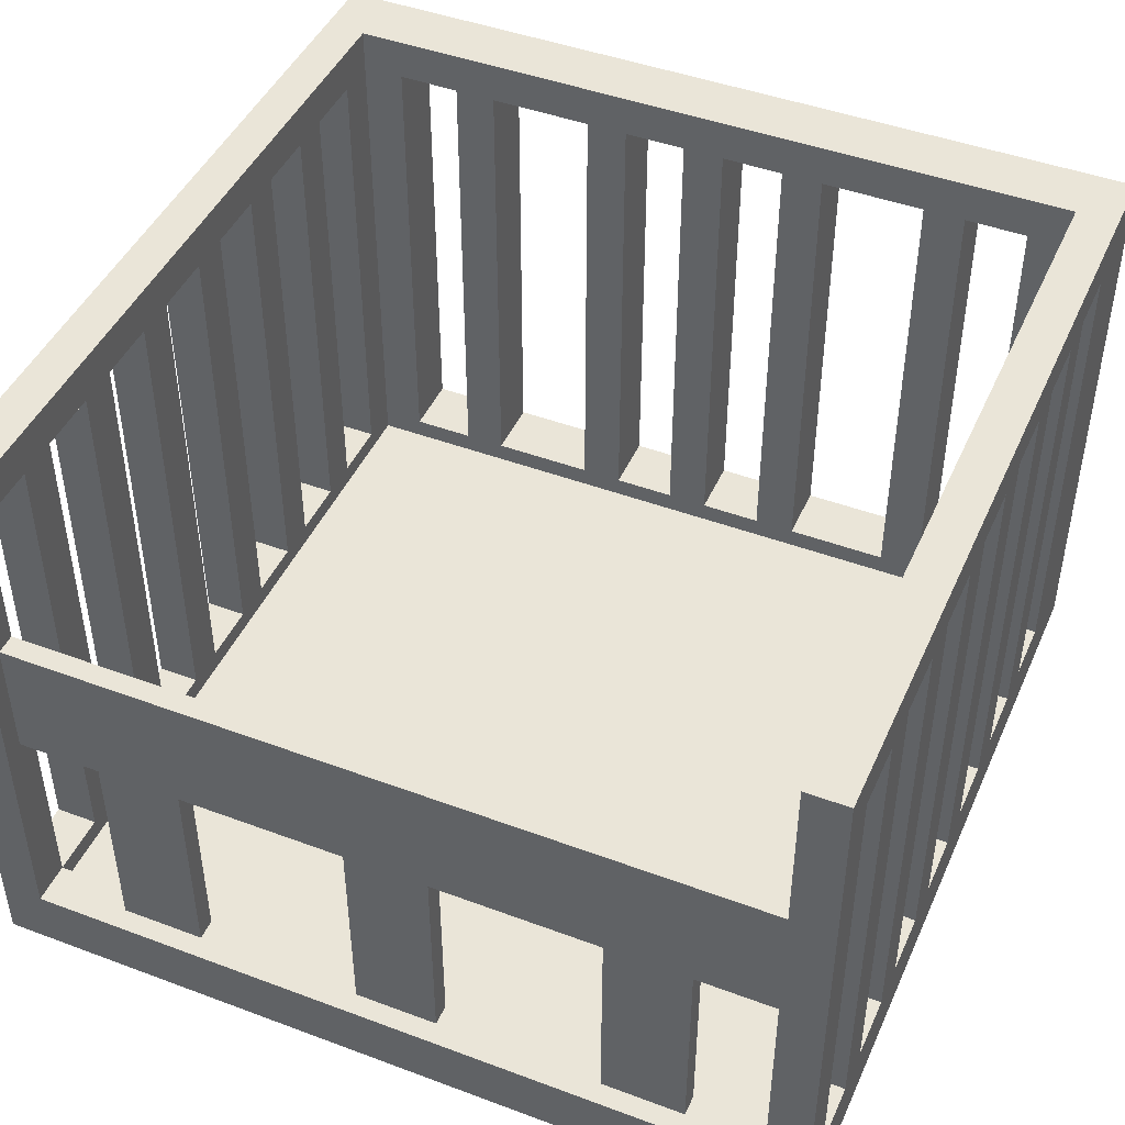
<metadata>
{"format":"obj","ext":"obj","renderer":"f3d","projection":"perspective","resolution":1024,"background":"white","views":[{"elev":45.3,"azim":23.3,"up":"+Y"}]}
</metadata>
<code>
o
v -2 0 2
v -2 0 -2
v -2 0.3 1.8
v -2 0.3 1.5
v -2 0.3 1.3
v -2 0.3 1
v -2 0.3 0.8
v -2 0.3 0.5
v -2 0.3 0.3
v -2 0.3 -2.384e-07
v -2 0.3 -0.2
v -2 0.3 -0.5
v -2 0.3 -0.7
v -2 0.3 -1
v -2 0.3 -1.2
v -2 0.3 -1.5
v -2 2.6 2
v -2 2.6 1.8
v -2 2.6 1.5
v -2 2.6 1.3
v -2 2.6 1
v -2 2.6 0.8
v -2 2.6 0.5
v -2 2.6 0.3
v -2 2.6 -2.384e-07
v -2 2.6 -0.2
v -2 2.6 -0.5
v -2 2.6 -0.7
v -2 2.6 -1
v -2 2.6 -1.2
v -2 2.6 -1.5
v -2 2.6 -2
v -2 2.8 2
v -2 2.8 -2
v -1.4 0.3 1.9
v -1.4 0.3 1.8
v -1.4 1.3 1.9
v -1.4 1.3 1.8
v -1.3 0.3 -1.7
v -1.3 0.3 -2
v -1.3 2.6 -1.7
v -1.3 2.6 -2
v -0.6 0.3 -1.7
v -0.6 0.3 -2
v -0.6 2.6 -1.7
v -0.6 2.6 -2
v -0.2 0.3 1.9
v -0.2 0.3 1.8
v -0.2 1.3 1.9
v -0.2 1.3 1.8
v -0.1 0.3 -1.7
v -0.1 0.3 -2
v -0.1 2.6 -1.7
v -0.1 2.6 -2
v 0.4 0.3 -1.7
v 0.4 0.3 -2
v 0.4 2.6 -1.7
v 0.4 2.6 -2
v 1 0.3 1.9
v 1 0.3 1.8
v 1 1.3 1.9
v 1 1.3 1.8
v 1.1 0.3 -1.7
v 1.1 0.3 -2
v 1.1 2.6 -1.7
v 1.1 2.6 -2
v 1.6 0.3 -1.7
v 1.6 0.3 -2
v 1.6 2.6 -1.7
v 1.6 2.6 -2
v 1.8 0.2 1.8
v 1.8 0.2 -1.7
v 1.8 0.3 2
v 1.8 0.3 1.8
v 1.8 0.3 1.5
v 1.8 0.3 1.3
v 1.8 0.3 1
v 1.8 0.3 0.8
v 1.8 0.3 0.5
v 1.8 0.3 0.3
v 1.8 0.3 -2.384e-07
v 1.8 0.3 -0.2
v 1.8 0.3 -0.5
v 1.8 0.3 -0.7
v 1.8 0.3 -1
v 1.8 0.3 -1.2
v 1.8 0.3 -1.5
v 1.8 1.3 1.9
v 1.8 1.3 1.8
v 1.8 1.9 1.9
v 1.8 1.9 1.8
v 1.8 2.6 2
v 1.8 2.6 1.8
v 1.8 2.6 1.5
v 1.8 2.6 1.3
v 1.8 2.6 1
v 1.8 2.6 0.8
v 1.8 2.6 0.5
v 1.8 2.6 0.3
v 1.8 2.6 -2.384e-07
v 1.8 2.6 -0.2
v 1.8 2.6 -0.5
v 1.8 2.6 -0.7
v 1.8 2.6 -1
v 1.8 2.6 -1.2
v 1.8 2.6 -1.5
v 1.8 2.6 -1.7
v 1.8 2.8 2
v 1.8 2.8 -1.7
v -1.8 0.2 1.8
v -1.8 0.2 -1.7
v -1.8 0.3 2
v -1.8 0.3 1.8
v -1.8 0.3 1.5
v -1.8 0.3 1.3
v -1.8 0.3 1
v -1.8 0.3 0.8
v -1.8 0.3 0.5
v -1.8 0.3 0.3
v -1.8 0.3 -2.384e-07
v -1.8 0.3 -0.2
v -1.8 0.3 -0.5
v -1.8 0.3 -0.7
v -1.8 0.3 -1
v -1.8 0.3 -1.2
v -1.8 0.3 -1.5
v -1.8 1.3 1.9
v -1.8 1.3 1.8
v -1.8 1.9 1.9
v -1.8 1.9 1.8
v -1.8 2.6 2
v -1.8 2.6 1.8
v -1.8 2.6 1.5
v -1.8 2.6 1.3
v -1.8 2.6 1
v -1.8 2.6 0.8
v -1.8 2.6 0.5
v -1.8 2.6 0.3
v -1.8 2.6 -2.384e-07
v -1.8 2.6 -0.2
v -1.8 2.6 -0.5
v -1.8 2.6 -0.7
v -1.8 2.6 -1
v -1.8 2.6 -1.2
v -1.8 2.6 -1.5
v -1.8 2.6 -1.7
v -1.8 2.8 2
v -1.8 2.8 -1.7
v -1.6 0.3 -1.7
v -1.6 0.3 -2
v -1.6 2.6 -1.7
v -1.6 2.6 -2
v -1.1 0.3 -1.7
v -1.1 0.3 -2
v -1.1 2.6 -1.7
v -1.1 2.6 -2
v -1 0.3 1.9
v -1 0.3 1.8
v -1 1.3 1.9
v -1 1.3 1.8
v -0.4 0.3 -1.7
v -0.4 0.3 -2
v -0.4 2.6 -1.7
v -0.4 2.6 -2
v 0.1 0.3 -1.7
v 0.1 0.3 -2
v 0.1 2.6 -1.7
v 0.1 2.6 -2
v 0.2 0.3 1.9
v 0.2 0.3 1.8
v 0.2 1.3 1.9
v 0.2 1.3 1.8
v 0.6 0.3 -1.7
v 0.6 0.3 -2
v 0.6 2.6 -1.7
v 0.6 2.6 -2
v 1.3 0.3 -1.7
v 1.3 0.3 -2
v 1.3 2.6 -1.7
v 1.3 2.6 -2
v 1.4 0.3 1.9
v 1.4 0.3 1.8
v 1.4 1.3 1.9
v 1.4 1.3 1.8
v 2 0 2
v 2 0 -2
v 2 0.3 1.8
v 2 0.3 1.5
v 2 0.3 1.3
v 2 0.3 1
v 2 0.3 0.8
v 2 0.3 0.5
v 2 0.3 0.3
v 2 0.3 -2.384e-07
v 2 0.3 -0.2
v 2 0.3 -0.5
v 2 0.3 -0.7
v 2 0.3 -1
v 2 0.3 -1.2
v 2 0.3 -1.5
v 2 2.6 2
v 2 2.6 1.8
v 2 2.6 1.5
v 2 2.6 1.3
v 2 2.6 1
v 2 2.6 0.8
v 2 2.6 0.5
v 2 2.6 0.3
v 2 2.6 -2.384e-07
v 2 2.6 -0.2
v 2 2.6 -0.5
v 2 2.6 -0.7
v 2 2.6 -1
v 2 2.6 -1.2
v 2 2.6 -1.5
v 2 2.6 -2
v 2 2.8 2
v 2 2.8 -2
v -2 0 2
v -2 2.6 2
v -2 2.8 2
v -1.8 0.3 2
v -1.8 2.6 2
v -1.8 2.8 2
v 1.8 0.3 2
v 1.8 2.6 2
v 1.8 2.8 2
v 2 0 2
v 2 2.6 2
v 2 2.8 2
v -1.8 1.3 1.9
v -1.8 1.9 1.9
v -1.4 0.3 1.9
v -1.4 1.3 1.9
v -1 0.3 1.9
v -1 1.3 1.9
v -0.2 0.3 1.9
v -0.2 1.3 1.9
v 0.2 0.3 1.9
v 0.2 1.3 1.9
v 1 0.3 1.9
v 1 1.3 1.9
v 1.4 0.3 1.9
v 1.4 1.3 1.9
v 1.8 1.3 1.9
v 1.8 1.9 1.9
v -2 0.3 1.5
v -2 2.6 1.5
v -1.8 0.3 1.5
v -1.8 2.6 1.5
v 1.8 0.3 1.5
v 1.8 2.6 1.5
v 2 0.3 1.5
v 2 2.6 1.5
v -2 0.3 1
v -2 2.6 1
v -1.8 0.3 1
v -1.8 2.6 1
v 1.8 0.3 1
v 1.8 2.6 1
v 2 0.3 1
v 2 2.6 1
v -2 0.3 0.5
v -2 2.6 0.5
v -1.8 0.3 0.5
v -1.8 2.6 0.5
v 1.8 0.3 0.5
v 1.8 2.6 0.5
v 2 0.3 0.5
v 2 2.6 0.5
v -2 0.3 -2.384e-07
v -2 2.6 -2.384e-07
v -1.8 0.3 -2.384e-07
v -1.8 2.6 -2.384e-07
v 1.8 0.3 -2.384e-07
v 1.8 2.6 -2.384e-07
v 2 0.3 -2.384e-07
v 2 2.6 -2.384e-07
v -2 0.3 -0.5
v -2 2.6 -0.5
v -1.8 0.3 -0.5
v -1.8 2.6 -0.5
v 1.8 0.3 -0.5
v 1.8 2.6 -0.5
v 2 0.3 -0.5
v 2 2.6 -0.5
v -2 0.3 -1
v -2 2.6 -1
v -1.8 0.3 -1
v -1.8 2.6 -1
v 1.8 0.3 -1
v 1.8 2.6 -1
v 2 0.3 -1
v 2 2.6 -1
v -2 0.3 -1.5
v -2 2.6 -1.5
v -1.8 0.3 -1.5
v -1.8 2.6 -1.5
v 1.8 0.3 -1.5
v 1.8 2.6 -1.5
v 2 0.3 -1.5
v 2 2.6 -1.5
v -1.8 0.2 -1.7
v -1.8 2.6 -1.7
v -1.8 2.8 -1.7
v -1.6 0.3 -1.7
v -1.6 2.6 -1.7
v -1.3 0.3 -1.7
v -1.3 2.6 -1.7
v -1.1 0.3 -1.7
v -1.1 2.6 -1.7
v -0.6 0.3 -1.7
v -0.6 2.6 -1.7
v -0.4 0.3 -1.7
v -0.4 2.6 -1.7
v -0.1 0.3 -1.7
v -0.1 2.6 -1.7
v 0.1 0.3 -1.7
v 0.1 2.6 -1.7
v 0.4 0.3 -1.7
v 0.4 2.6 -1.7
v 0.6 0.3 -1.7
v 0.6 2.6 -1.7
v 1.1 0.3 -1.7
v 1.1 2.6 -1.7
v 1.3 0.3 -1.7
v 1.3 2.6 -1.7
v 1.6 0.3 -1.7
v 1.6 2.6 -1.7
v 1.8 0.2 -1.7
v 1.8 2.6 -1.7
v 1.8 2.8 -1.7
v -2 0.3 1.8
v -2 2.6 1.8
v -1.8 0.2 1.8
v -1.8 0.3 1.8
v -1.8 1.3 1.8
v -1.8 1.9 1.8
v -1.8 2.6 1.8
v -1.4 0.3 1.8
v -1.4 1.3 1.8
v -1 0.3 1.8
v -1 1.3 1.8
v -0.2 0.3 1.8
v -0.2 1.3 1.8
v 0.2 0.3 1.8
v 0.2 1.3 1.8
v 1 0.3 1.8
v 1 1.3 1.8
v 1.4 0.3 1.8
v 1.4 1.3 1.8
v 1.8 0.2 1.8
v 1.8 0.3 1.8
v 1.8 1.3 1.8
v 1.8 1.9 1.8
v 1.8 2.6 1.8
v 2 0.3 1.8
v 2 2.6 1.8
v -2 0.3 1.3
v -2 2.6 1.3
v -1.8 0.3 1.3
v -1.8 2.6 1.3
v 1.8 0.3 1.3
v 1.8 2.6 1.3
v 2 0.3 1.3
v 2 2.6 1.3
v -2 0.3 0.8
v -2 2.6 0.8
v -1.8 0.3 0.8
v -1.8 2.6 0.8
v 1.8 0.3 0.8
v 1.8 2.6 0.8
v 2 0.3 0.8
v 2 2.6 0.8
v -2 0.3 0.3
v -2 2.6 0.3
v -1.8 0.3 0.3
v -1.8 2.6 0.3
v 1.8 0.3 0.3
v 1.8 2.6 0.3
v 2 0.3 0.3
v 2 2.6 0.3
v -2 0.3 -0.2
v -2 2.6 -0.2
v -1.8 0.3 -0.2
v -1.8 2.6 -0.2
v 1.8 0.3 -0.2
v 1.8 2.6 -0.2
v 2 0.3 -0.2
v 2 2.6 -0.2
v -2 0.3 -0.7
v -2 2.6 -0.7
v -1.8 0.3 -0.7
v -1.8 2.6 -0.7
v 1.8 0.3 -0.7
v 1.8 2.6 -0.7
v 2 0.3 -0.7
v 2 2.6 -0.7
v -2 0.3 -1.2
v -2 2.6 -1.2
v -1.8 0.3 -1.2
v -1.8 2.6 -1.2
v 1.8 0.3 -1.2
v 1.8 2.6 -1.2
v 2 0.3 -1.2
v 2 2.6 -1.2
v -2 0 -2
v -2 2.6 -2
v -2 2.8 -2
v -1.6 0.3 -2
v -1.6 2.6 -2
v -1.3 0.3 -2
v -1.3 2.6 -2
v -1.1 0.3 -2
v -1.1 2.6 -2
v -0.6 0.3 -2
v -0.6 2.6 -2
v -0.4 0.3 -2
v -0.4 2.6 -2
v -0.1 0.3 -2
v -0.1 2.6 -2
v 0.1 0.3 -2
v 0.1 2.6 -2
v 0.4 0.3 -2
v 0.4 2.6 -2
v 0.6 0.3 -2
v 0.6 2.6 -2
v 1.1 0.3 -2
v 1.1 2.6 -2
v 1.3 0.3 -2
v 1.3 2.6 -2
v 1.6 0.3 -2
v 1.6 2.6 -2
v 2 0 -2
v 2 2.6 -2
v 2 2.8 -2
v -2 0 2
v 2 0 2
v -2 0 -2
v 2 0 -2
v -1.8 1.3 1.9
v -1.4 1.3 1.9
v -1 1.3 1.9
v -0.2 1.3 1.9
v 0.2 1.3 1.9
v 1 1.3 1.9
v 1.4 1.3 1.9
v 1.8 1.3 1.9
v -1.8 1.3 1.8
v -1.4 1.3 1.8
v -1 1.3 1.8
v -0.2 1.3 1.8
v 0.2 1.3 1.8
v 1 1.3 1.8
v 1.4 1.3 1.8
v 1.8 1.3 1.8
v -2 2.6 1.8
v -1.8 2.6 1.8
v 1.8 2.6 1.8
v 2 2.6 1.8
v -2 2.6 1.5
v -1.8 2.6 1.5
v 1.8 2.6 1.5
v 2 2.6 1.5
v -2 2.6 1.3
v -1.8 2.6 1.3
v 1.8 2.6 1.3
v 2 2.6 1.3
v -2 2.6 1
v -1.8 2.6 1
v 1.8 2.6 1
v 2 2.6 1
v -2 2.6 0.8
v -1.8 2.6 0.8
v 1.8 2.6 0.8
v 2 2.6 0.8
v -2 2.6 0.5
v -1.8 2.6 0.5
v 1.8 2.6 0.5
v 2 2.6 0.5
v -2 2.6 0.3
v -1.8 2.6 0.3
v 1.8 2.6 0.3
v 2 2.6 0.3
v -2 2.6 -2.384e-07
v -1.8 2.6 -2.384e-07
v 1.8 2.6 -2.384e-07
v 2 2.6 -2.384e-07
v -2 2.6 -0.2
v -1.8 2.6 -0.2
v 1.8 2.6 -0.2
v 2 2.6 -0.2
v -2 2.6 -0.5
v -1.8 2.6 -0.5
v 1.8 2.6 -0.5
v 2 2.6 -0.5
v -2 2.6 -0.7
v -1.8 2.6 -0.7
v 1.8 2.6 -0.7
v 2 2.6 -0.7
v -2 2.6 -1
v -1.8 2.6 -1
v 1.8 2.6 -1
v 2 2.6 -1
v -2 2.6 -1.2
v -1.8 2.6 -1.2
v 1.8 2.6 -1.2
v 2 2.6 -1.2
v -2 2.6 -1.5
v -1.8 2.6 -1.5
v 1.8 2.6 -1.5
v 2 2.6 -1.5
v -1.6 2.6 -1.7
v -1.3 2.6 -1.7
v -1.1 2.6 -1.7
v -0.6 2.6 -1.7
v -0.4 2.6 -1.7
v -0.1 2.6 -1.7
v 0.1 2.6 -1.7
v 0.4 2.6 -1.7
v 0.6 2.6 -1.7
v 1.1 2.6 -1.7
v 1.3 2.6 -1.7
v 1.6 2.6 -1.7
v -1.6 2.6 -2
v -1.3 2.6 -2
v -1.1 2.6 -2
v -0.6 2.6 -2
v -0.4 2.6 -2
v -0.1 2.6 -2
v 0.1 2.6 -2
v 0.4 2.6 -2
v 0.6 2.6 -2
v 1.1 2.6 -2
v 1.3 2.6 -2
v 1.6 2.6 -2
v -1.8 0.2 1.8
v 1.8 0.2 1.8
v -1.8 0.2 -1.7
v 1.8 0.2 -1.7
v -1.8 0.3 2
v 1.8 0.3 2
v -1.4 0.3 1.9
v -1 0.3 1.9
v -0.2 0.3 1.9
v 0.2 0.3 1.9
v 1 0.3 1.9
v 1.4 0.3 1.9
v -2 0.3 1.8
v -1.8 0.3 1.8
v -1.4 0.3 1.8
v -1 0.3 1.8
v -0.2 0.3 1.8
v 0.2 0.3 1.8
v 1 0.3 1.8
v 1.4 0.3 1.8
v 1.8 0.3 1.8
v 2 0.3 1.8
v -2 0.3 1.5
v -1.8 0.3 1.5
v 1.8 0.3 1.5
v 2 0.3 1.5
v -2 0.3 1.3
v -1.8 0.3 1.3
v 1.8 0.3 1.3
v 2 0.3 1.3
v -2 0.3 1
v -1.8 0.3 1
v 1.8 0.3 1
v 2 0.3 1
v -2 0.3 0.8
v -1.8 0.3 0.8
v 1.8 0.3 0.8
v 2 0.3 0.8
v -2 0.3 0.5
v -1.8 0.3 0.5
v 1.8 0.3 0.5
v 2 0.3 0.5
v -2 0.3 0.3
v -1.8 0.3 0.3
v 1.8 0.3 0.3
v 2 0.3 0.3
v -2 0.3 -2.384e-07
v -1.8 0.3 -2.384e-07
v 1.8 0.3 -2.384e-07
v 2 0.3 -2.384e-07
v -2 0.3 -0.2
v -1.8 0.3 -0.2
v 1.8 0.3 -0.2
v 2 0.3 -0.2
v -2 0.3 -0.5
v -1.8 0.3 -0.5
v 1.8 0.3 -0.5
v 2 0.3 -0.5
v -2 0.3 -0.7
v -1.8 0.3 -0.7
v 1.8 0.3 -0.7
v 2 0.3 -0.7
v -2 0.3 -1
v -1.8 0.3 -1
v 1.8 0.3 -1
v 2 0.3 -1
v -2 0.3 -1.2
v -1.8 0.3 -1.2
v 1.8 0.3 -1.2
v 2 0.3 -1.2
v -2 0.3 -1.5
v -1.8 0.3 -1.5
v 1.8 0.3 -1.5
v 2 0.3 -1.5
v -1.6 0.3 -1.7
v -1.3 0.3 -1.7
v -1.1 0.3 -1.7
v -0.6 0.3 -1.7
v -0.4 0.3 -1.7
v -0.1 0.3 -1.7
v 0.1 0.3 -1.7
v 0.4 0.3 -1.7
v 0.6 0.3 -1.7
v 1.1 0.3 -1.7
v 1.3 0.3 -1.7
v 1.6 0.3 -1.7
v -1.6 0.3 -2
v -1.3 0.3 -2
v -1.1 0.3 -2
v -0.6 0.3 -2
v -0.4 0.3 -2
v -0.1 0.3 -2
v 0.1 0.3 -2
v 0.4 0.3 -2
v 0.6 0.3 -2
v 1.1 0.3 -2
v 1.3 0.3 -2
v 1.6 0.3 -2
v -1.8 1.9 1.9
v 1.8 1.9 1.9
v -1.8 1.9 1.8
v 1.8 1.9 1.8
v -2 2.8 2
v -1.8 2.8 2
v 1.8 2.8 2
v 2 2.8 2
v -1.8 2.8 -1.7
v 1.8 2.8 -1.7
v -2 2.8 -2
v 2 2.8 -2
f 3 2 1
f 4 2 3
f 5 2 4
f 6 2 5
f 7 2 6
f 8 2 7
f 9 2 8
f 10 2 9
f 11 2 10
f 12 2 11
f 13 2 12
f 14 2 13
f 15 2 14
f 16 2 15
f 17 3 1
f 18 3 17
f 19 5 4
f 20 5 19
f 21 7 6
f 22 7 21
f 23 9 8
f 24 9 23
f 25 11 10
f 26 11 25
f 27 13 12
f 28 13 27
f 29 15 14
f 30 15 29
f 31 2 16
f 32 2 31
f 33 30 29
f 33 28 27
f 33 32 31
f 33 31 30
f 33 18 17
f 33 29 28
f 33 26 25
f 33 27 26
f 33 20 19
f 33 25 24
f 33 24 23
f 33 23 22
f 33 22 21
f 33 21 20
f 33 19 18
f 34 32 33
f 37 36 35
f 38 36 37
f 41 40 39
f 42 40 41
f 45 44 43
f 46 44 45
f 49 48 47
f 50 48 49
f 53 52 51
f 54 52 53
f 57 56 55
f 58 56 57
f 61 60 59
f 62 60 61
f 65 64 63
f 66 64 65
f 69 68 67
f 70 68 69
f 74 72 71
f 75 72 74
f 76 72 75
f 77 72 76
f 78 72 77
f 79 72 78
f 80 72 79
f 81 72 80
f 82 72 81
f 83 72 82
f 84 72 83
f 85 72 84
f 86 72 85
f 87 72 86
f 88 74 73
f 89 74 88
f 90 88 73
f 92 90 73
f 92 91 90
f 93 91 92
f 94 76 75
f 95 76 94
f 96 78 77
f 97 78 96
f 98 80 79
f 99 80 98
f 100 82 81
f 101 82 100
f 102 84 83
f 103 84 102
f 104 86 85
f 105 86 104
f 106 72 87
f 107 72 106
f 108 105 104
f 108 103 102
f 108 107 106
f 108 106 105
f 108 93 92
f 108 104 103
f 108 101 100
f 108 102 101
f 108 95 94
f 108 100 99
f 108 99 98
f 108 98 97
f 108 97 96
f 108 96 95
f 108 94 93
f 109 107 108
f 110 111 113
f 113 111 114
f 114 111 115
f 115 111 116
f 116 111 117
f 117 111 118
f 118 111 119
f 119 111 120
f 120 111 121
f 121 111 122
f 122 111 123
f 123 111 124
f 124 111 125
f 125 111 126
f 112 113 127
f 127 113 128
f 112 127 129
f 112 129 131
f 129 130 131
f 131 130 132
f 114 115 133
f 133 115 134
f 116 117 135
f 135 117 136
f 118 119 137
f 137 119 138
f 120 121 139
f 139 121 140
f 122 123 141
f 141 123 142
f 124 125 143
f 143 125 144
f 126 111 145
f 145 111 146
f 143 144 147
f 141 142 147
f 145 146 147
f 144 145 147
f 131 132 147
f 142 143 147
f 139 140 147
f 140 141 147
f 133 134 147
f 138 139 147
f 137 138 147
f 136 137 147
f 135 136 147
f 134 135 147
f 132 133 147
f 147 146 148
f 149 150 151
f 151 150 152
f 153 154 155
f 155 154 156
f 157 158 159
f 159 158 160
f 161 162 163
f 163 162 164
f 165 166 167
f 167 166 168
f 169 170 171
f 171 170 172
f 173 174 175
f 175 174 176
f 177 178 179
f 179 178 180
f 181 182 183
f 183 182 184
f 185 186 187
f 187 186 188
f 188 186 189
f 189 186 190
f 190 186 191
f 191 186 192
f 192 186 193
f 193 186 194
f 194 186 195
f 195 186 196
f 196 186 197
f 197 186 198
f 198 186 199
f 199 186 200
f 185 187 201
f 201 187 202
f 188 189 203
f 203 189 204
f 190 191 205
f 205 191 206
f 192 193 207
f 207 193 208
f 194 195 209
f 209 195 210
f 196 197 211
f 211 197 212
f 198 199 213
f 213 199 214
f 200 186 215
f 215 186 216
f 213 214 217
f 211 212 217
f 215 216 217
f 214 215 217
f 201 202 217
f 212 213 217
f 209 210 217
f 210 211 217
f 203 204 217
f 208 209 217
f 207 208 217
f 206 207 217
f 205 206 217
f 204 205 217
f 202 203 217
f 217 216 218
f 222 220 219
f 223 221 220
f 223 220 222
f 224 221 223
f 225 222 219
f 228 225 219
f 228 226 225
f 229 227 226
f 229 226 228
f 230 227 229
f 234 232 231
f 235 234 233
f 236 232 234
f 236 234 235
f 238 232 236
f 239 238 237
f 240 232 238
f 240 238 239
f 242 232 240
f 243 242 241
f 244 232 242
f 244 242 243
f 245 232 244
f 246 232 245
f 249 248 247
f 250 248 249
f 253 252 251
f 254 252 253
f 257 256 255
f 258 256 257
f 261 260 259
f 262 260 261
f 265 264 263
f 266 264 265
f 269 268 267
f 270 268 269
f 273 272 271
f 274 272 273
f 277 276 275
f 278 276 277
f 281 280 279
f 282 280 281
f 285 284 283
f 286 284 285
f 289 288 287
f 290 288 289
f 293 292 291
f 294 292 293
f 297 296 295
f 298 296 297
f 301 300 299
f 302 300 301
f 306 304 303
f 307 305 304
f 307 304 306
f 308 306 303
f 309 305 307
f 310 308 303
f 310 309 308
f 311 305 309
f 311 309 310
f 312 310 303
f 313 305 311
f 314 312 303
f 314 313 312
f 315 305 313
f 315 313 314
f 316 314 303
f 317 305 315
f 318 316 303
f 318 317 316
f 319 305 317
f 319 317 318
f 320 318 303
f 321 305 319
f 322 320 303
f 322 321 320
f 323 305 321
f 323 321 322
f 324 322 303
f 325 305 323
f 326 324 303
f 326 325 324
f 327 305 325
f 327 325 326
f 328 326 303
f 329 305 327
f 330 328 303
f 330 329 328
f 331 305 329
f 331 329 330
f 332 305 331
f 333 334 336
f 336 334 337
f 337 334 338
f 338 334 339
f 335 336 340
f 337 338 341
f 335 340 342
f 340 341 342
f 341 338 343
f 342 341 343
f 335 342 344
f 343 338 345
f 335 344 346
f 344 345 346
f 345 338 347
f 346 345 347
f 335 346 348
f 347 338 349
f 335 348 350
f 348 349 350
f 349 338 351
f 350 349 351
f 335 350 352
f 352 350 353
f 351 338 354
f 354 338 355
f 355 356 357
f 354 355 357
f 353 354 357
f 357 356 358
f 359 360 361
f 361 360 362
f 363 364 365
f 365 364 366
f 367 368 369
f 369 368 370
f 371 372 373
f 373 372 374
f 375 376 377
f 377 376 378
f 379 380 381
f 381 380 382
f 383 384 385
f 385 384 386
f 387 388 389
f 389 388 390
f 391 392 393
f 393 392 394
f 395 396 397
f 397 396 398
f 399 400 401
f 401 400 402
f 403 404 405
f 405 404 406
f 407 408 410
f 408 409 411
f 410 408 411
f 407 410 412
f 411 409 413
f 407 412 414
f 412 413 414
f 413 409 415
f 414 413 415
f 407 414 416
f 415 409 417
f 407 416 418
f 416 417 418
f 417 409 419
f 418 417 419
f 407 418 420
f 419 409 421
f 407 420 422
f 420 421 422
f 421 409 423
f 422 421 423
f 407 422 424
f 423 409 425
f 407 424 426
f 424 425 426
f 425 409 427
f 426 425 427
f 407 426 428
f 427 409 429
f 407 428 430
f 428 429 430
f 429 409 431
f 430 429 431
f 407 430 432
f 431 409 433
f 407 432 434
f 432 433 434
f 433 409 435
f 434 433 435
f 435 409 436
f 439 438 437
f 440 438 439
f 449 442 441
f 450 442 449
f 451 444 443
f 452 444 451
f 453 446 445
f 454 446 453
f 455 448 447
f 456 448 455
f 461 458 457
f 462 458 461
f 463 460 459
f 464 460 463
f 469 466 465
f 470 466 469
f 471 468 467
f 472 468 471
f 477 474 473
f 478 474 477
f 479 476 475
f 480 476 479
f 485 482 481
f 486 482 485
f 487 484 483
f 488 484 487
f 493 490 489
f 494 490 493
f 495 492 491
f 496 492 495
f 501 498 497
f 502 498 501
f 503 500 499
f 504 500 503
f 509 506 505
f 510 506 509
f 511 508 507
f 512 508 511
f 525 514 513
f 526 514 525
f 527 516 515
f 528 516 527
f 529 518 517
f 530 518 529
f 531 520 519
f 532 520 531
f 533 522 521
f 534 522 533
f 535 524 523
f 536 524 535
f 537 538 539
f 539 538 540
f 541 542 543
f 543 542 544
f 544 542 545
f 545 542 546
f 546 542 547
f 547 542 548
f 541 543 550
f 550 543 551
f 544 545 552
f 552 545 553
f 546 547 554
f 554 547 555
f 548 542 556
f 556 542 557
f 549 550 559
f 559 550 560
f 557 558 561
f 561 558 562
f 563 564 567
f 567 564 568
f 565 566 569
f 569 566 570
f 571 572 575
f 575 572 576
f 573 574 577
f 577 574 578
f 579 580 583
f 583 580 584
f 581 582 585
f 585 582 586
f 587 588 591
f 591 588 592
f 589 590 593
f 593 590 594
f 595 596 599
f 599 596 600
f 597 598 601
f 601 598 602
f 603 604 607
f 607 604 608
f 605 606 609
f 609 606 610
f 611 612 623
f 623 612 624
f 613 614 625
f 625 614 626
f 615 616 627
f 627 616 628
f 617 618 629
f 629 618 630
f 619 620 631
f 631 620 632
f 621 622 633
f 633 622 634
f 635 636 637
f 637 636 638
f 639 640 643
f 641 642 644
f 639 643 645
f 643 644 645
f 644 642 646
f 645 644 646

</code>
